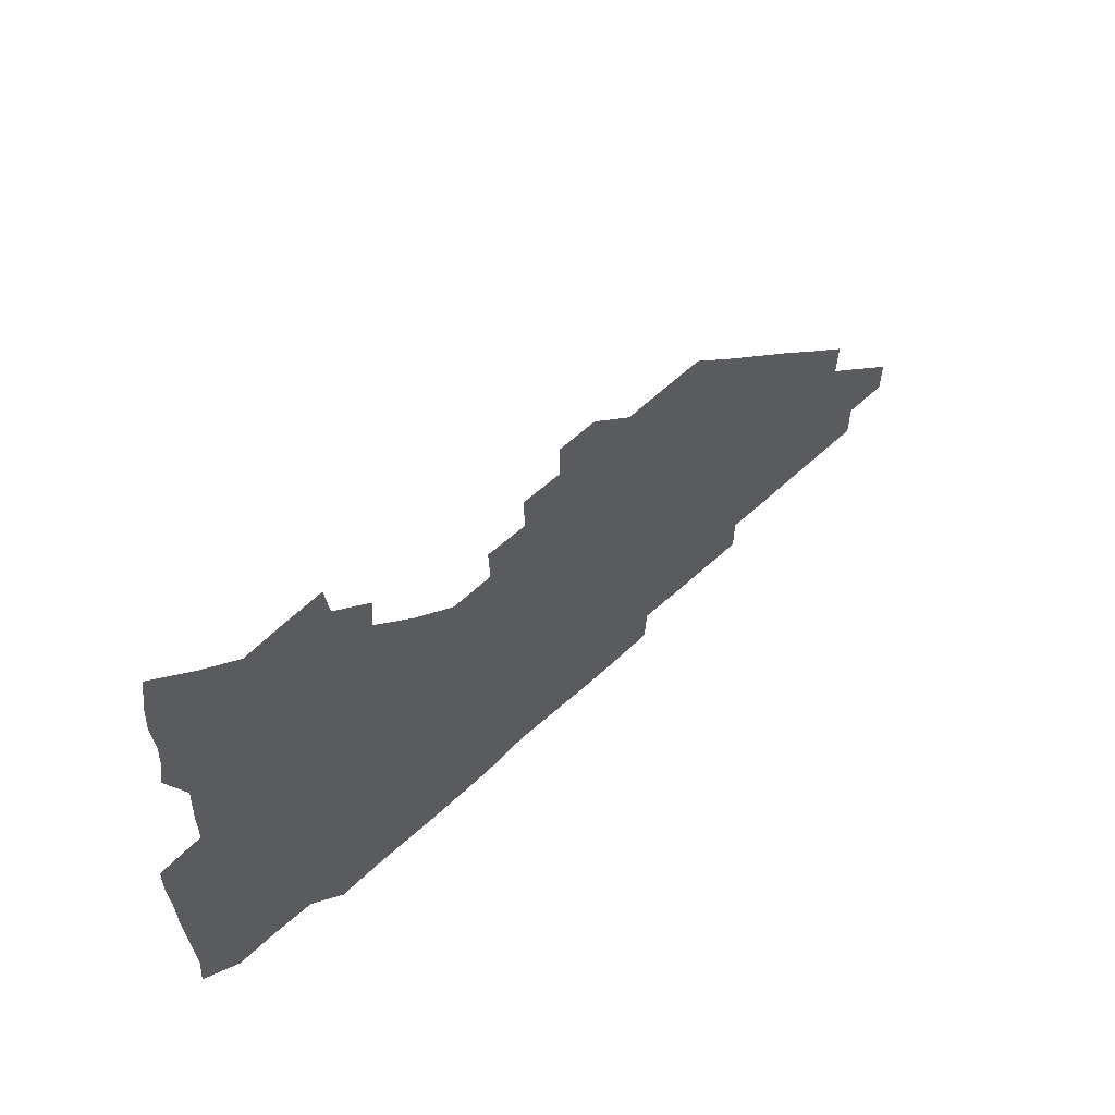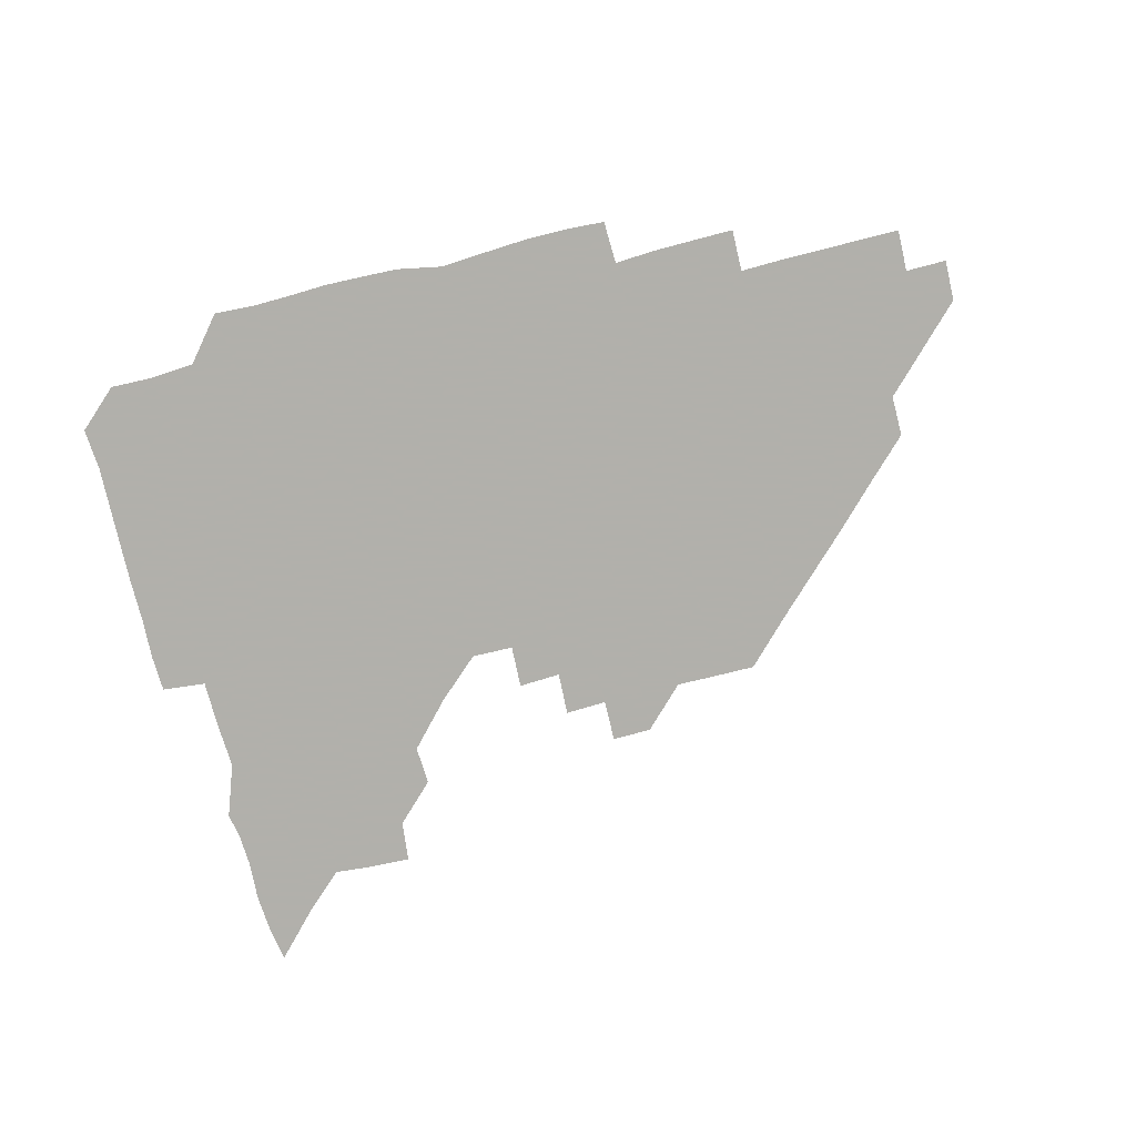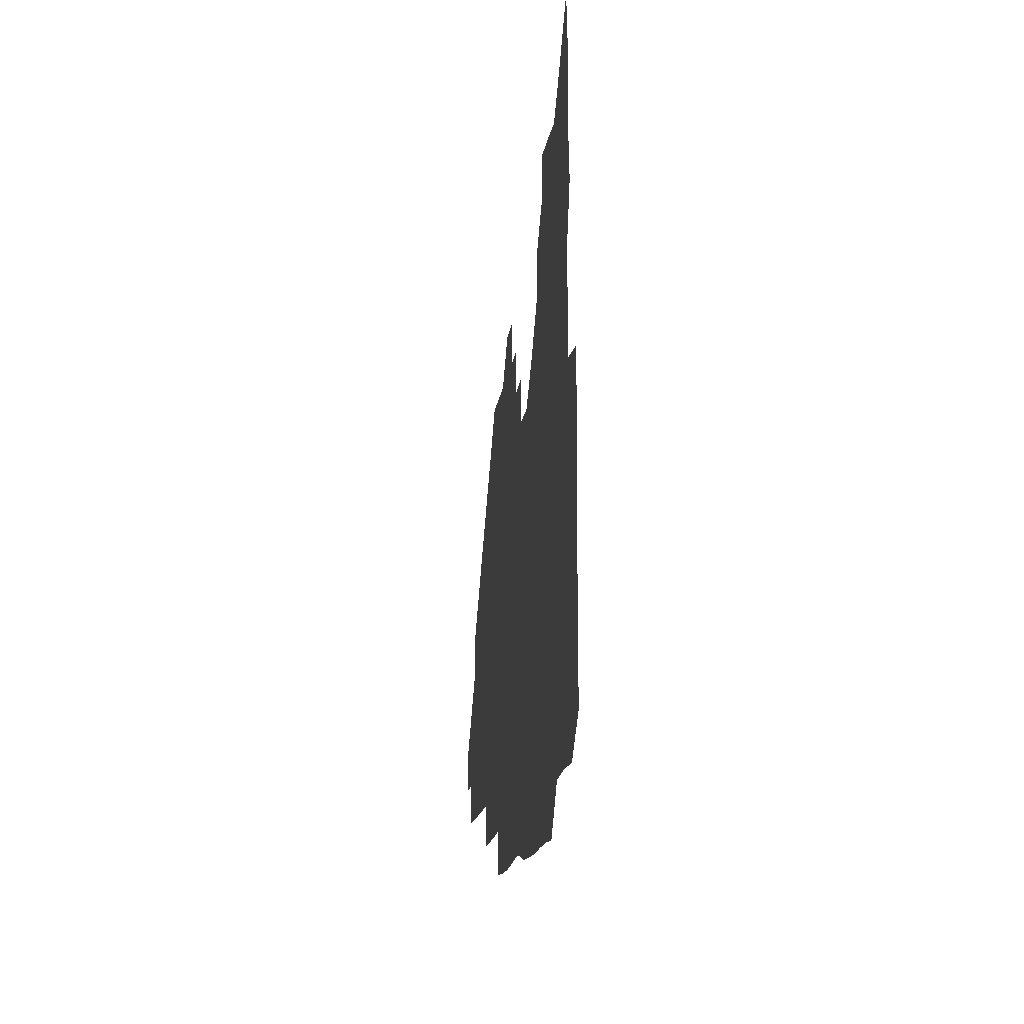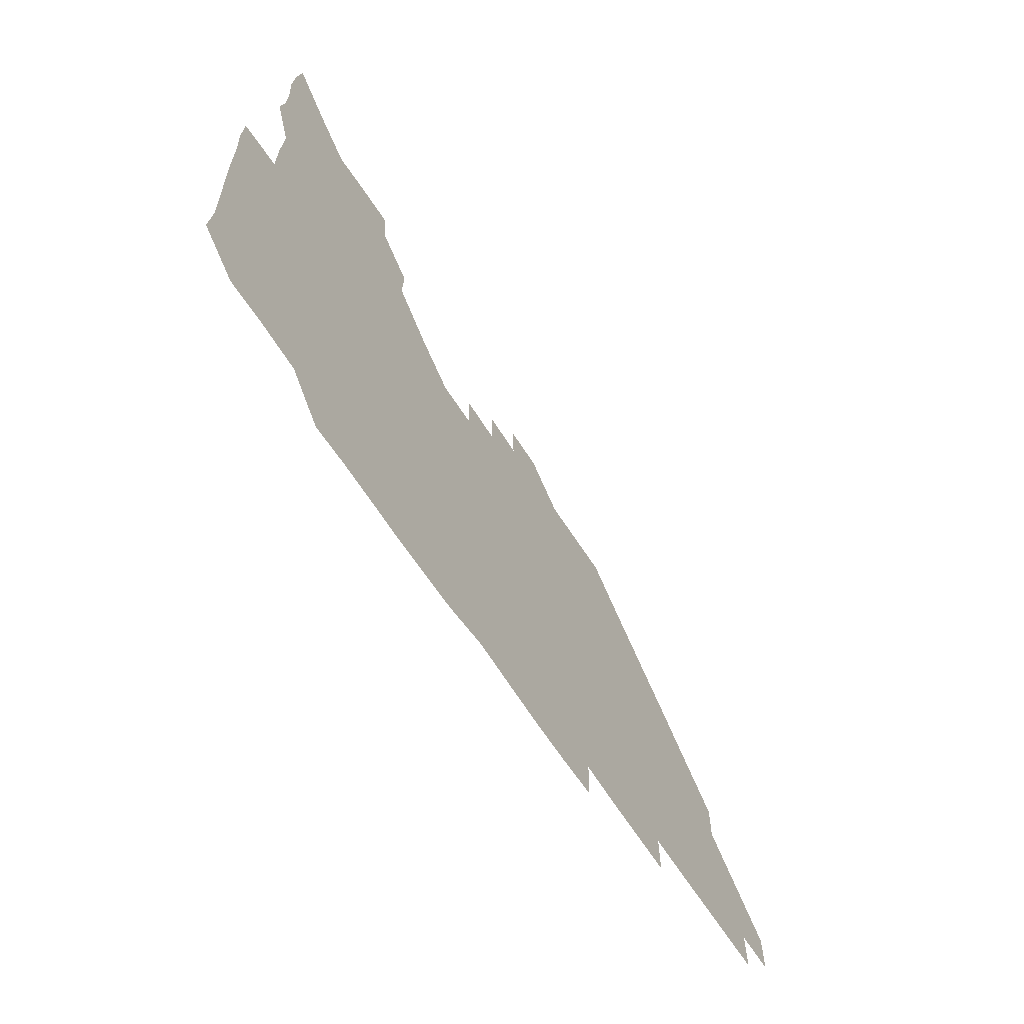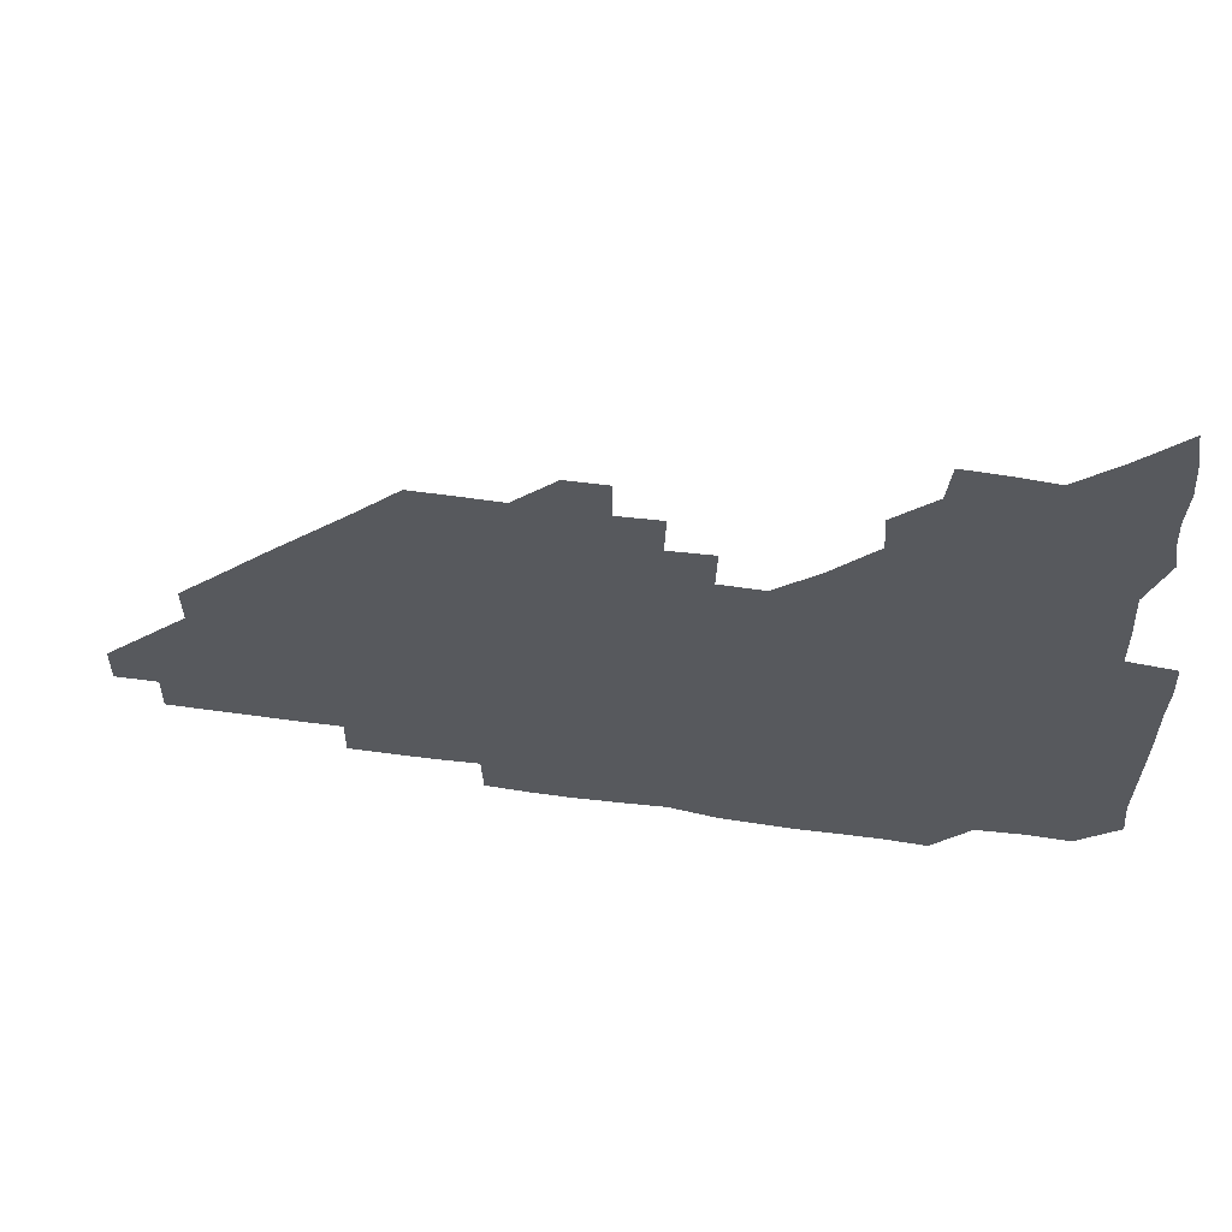
<metadata>
{"format":"obj","ext":"obj","renderer":"f3d","projection":"perspective","resolution":1024,"background":"white","views":[{"elev":63.0,"azim":-42.9,"up":"+Y"},{"elev":-78.5,"azim":14.0,"up":"+Z"},{"elev":-13.9,"azim":-96.4,"up":"+Y"},{"elev":-64.2,"azim":-57.4,"up":"+Y"},{"elev":59.8,"azim":-171.8,"up":"+Y"}]}
</metadata>
<code>
v 269.1 194.2 0
v 270.4 209.1 0
v 270.1 224.4 0
v 269.8 239.7 0
v 269.6 255.2 0
v 269.7 270.9 0
v 269.2 285.9 0
v 269.8 299.3 0
v 283.8 180.7 0
v 286.3 196.3 0
v 286.6 211.2 0
v 286.9 226.2 0
v 286.6 241 0
v 286.2 255.9 0
v 287 271 0
v 286.8 285.9 0
v 286.1 301 0
v 286.5 318.1 0
v 287.5 335.4 0
v 280.6 355.2 0
v 282.4 364.4 0
v 283.1 376.2 0
v 282.5 390.8 0
v 283.6 404.6 0
v 285.8 417.9 0
v 299.4 181.1 0
v 301.5 196.5 0
v 302.3 211.9 0
v 302.1 226.6 0
v 301.5 241.2 0
v 301.5 256.1 0
v 302.5 271.3 0
v 302.2 286 0
v 301.5 300.7 0
v 301.3 315.6 0
v 302.5 330.6 0
v 304.1 347.1 0
v 302.7 362.4 0
v 299.5 376.9 0
v 300.5 389.4 0
v 301.1 401.6 0
v 316 179.8 0
v 316.6 196.5 0
v 316.6 211.5 0
v 316.4 226.3 0
v 316.3 241.2 0
v 316.2 256 0
v 317 271.3 0
v 316.9 286.1 0
v 316.5 300.9 0
v 317 315.5 0
v 317.1 330.2 0
v 317 345.7 0
v 317.9 360.2 0
v 317.7 374.9 0
v 315.7 388.1 0
v 329.5 163.4 0
v 331.6 182 0
v 331.6 196.6 0
v 331.3 211.3 0
v 330.7 225.8 0
v 330.9 241 0
v 330.7 255.8 0
v 332 271.3 0
v 332 286.1 0
v 331.8 300.9 0
v 331.7 315.6 0
v 331.6 330.4 0
v 331.2 345.7 0
v 332.3 359.9 0
v 332.3 374.4 0
v 329.8 389.3 0
v 344.1 164.2 0
v 346.3 181.4 0
v 346.6 196.7 0
v 346 211.1 0
v 346 226.1 0
v 345.5 240.8 0
v 346.1 256 0
v 346.9 271.3 0
v 347.3 286 0
v 347 300.8 0
v 346.1 316 0
v 346 330.9 0
v 346 345.8 0
v 346.3 360.4 0
v 346.4 374.8 0
v 344.8 389.8 0
v 358.6 163.8 0
v 361.6 181.6 0
v 361.6 196.7 0
v 361.4 211.4 0
v 361 226 0
v 361.3 241.2 0
v 361.2 256.1 0
v 361.8 271.2 0
v 361.9 286 0
v 362.1 300.5 0
v 361.7 315.3 0
v 360.7 330.5 0
v 359.7 346.6 0
v 360.6 360.8 0
v 372.6 163.2 0
v 376.4 182.1 0
v 376.7 196.9 0
v 376.8 211.6 0
v 376.1 226.1 0
v 376.9 241.5 0
v 376.9 256.4 0
v 376.8 271.2 0
v 376.7 285.9 0
v 376.7 300.5 0
v 376.2 315.3 0
v 375.1 329.7 0
v 386.6 163.5 0
v 390.8 182.2 0
v 392.2 197.5 0
v 391.8 211.7 0
v 391.7 226.6 0
v 391.7 241.4 0
v 391.4 256.2 0
v 391.4 271.1 0
v 391.4 285.9 0
v 391.2 300.8 0
v 390.6 315.7 0
v 400.3 164 0
v 406 182.8 0
v 407 197.4 0
v 406.7 211.7 0
v 406.6 226.5 0
v 406.2 241.1 0
v 406.3 256.1 0
v 406.1 271 0
v 406.7 285.8 0
v 406.2 301 0
v 406.1 315.9 0
v 405.6 331.7 0
v 417.4 167.2 0
v 421.4 182.7 0
v 421.5 196.8 0
v 421.4 211.4 0
v 421.6 226.4 0
v 421.1 241.1 0
v 421.4 256.2 0
v 421.3 271.1 0
v 421.1 286.1 0
v 421.1 301 0
v 421 316.1 0
v 421.2 330.9 0
v 420.7 346.7 0
v 434.1 166 0
v 436.3 182.2 0
v 436.3 196.6 0
v 436.3 211.3 0
v 436.3 226.2 0
v 436.2 241.2 0
v 436.3 256.1 0
v 436.1 271 0
v 436.1 286 0
v 436.4 300.8 0
v 436.2 315.8 0
v 436 331.1 0
v 436 346 0
v 435.9 361.4 0
v 449.8 165 0
v 451.2 181.9 0
v 451.2 196.4 0
v 451.4 211.5 0
v 451.2 226.2 0
v 451.1 241 0
v 451 256 0
v 451.2 271 0
v 451 286 0
v 451.2 300.9 0
v 451.1 315.9 0
v 451.1 330.9 0
v 450.9 345.7 0
v 450.4 361.2 0
v 465.1 165 0
v 465.9 181.5 0
v 466.2 196.5 0
v 466.2 211.3 0
v 466.2 226.2 0
v 466.1 241 0
v 466.1 256 0
v 466.3 271 0
v 466.2 285.9 0
v 466.1 301 0
v 466.1 315.9 0
v 466.1 330.7 0
v 465.5 346 0
v 480 165.8 0
v 480.6 181.6 0
v 481.1 196.4 0
v 481.1 211.1 0
v 481.2 226.1 0
v 481.2 241.1 0
v 481.1 256.1 0
v 481.1 271 0
v 481.2 285.8 0
v 481.1 301.3 0
v 481.1 316 0
v 481 330.9 0
v 480.7 346.2 0
v 495.8 180.7 0
v 496.1 196.5 0
v 496 211 0
v 496.2 226.2 0
v 496.3 241.2 0
v 496.1 256 0
v 496.2 271 0
v 496.2 285.9 0
v 496 301.2 0
v 496 316 0
v 495.9 330.8 0
v 495.5 346.2 0
v 511 180.5 0
v 510.9 196.3 0
v 511 211.3 0
v 511.1 226.2 0
v 511.1 241.2 0
v 511.1 256 0
v 511.2 271 0
v 511.1 285.9 0
v 511 301.1 0
v 510.9 316 0
v 510.6 330.8 0
v 525.8 180.3 0
v 525.7 195.9 0
v 526 211 0
v 526 226.2 0
v 526 241.1 0
v 526.1 256.1 0
v 526.1 271 0
v 526 285.9 0
v 525.9 300.9 0
v 525.7 316 0
v 541.1 195.5 0
v 541 211.1 0
v 540.9 226.3 0
v 541 241.1 0
v 541.1 256 0
v 540.9 271 0
v 540.9 285.9 0
v 540.8 301.3 0
v 556.3 195.5 0
v 555.9 211.3 0
v 555.9 226.2 0
v 556.1 241 0
v 555.9 256.1 0
v 555.8 271 0
v 555.7 286.1 0
v 571.4 195.4 0
v 571 211 0
v 570.8 226.2 0
v 570.9 241.1 0
v 570.6 256.1 0
v 570.8 271 0
v 586 195.4 0
v 585.7 210.9 0
v 585.9 225.9 0
v 585.3 241.2 0
v 600.9 210.7 0
v 600.6 225.9 0
f 9 10 1
f 1 10 2
f 10 11 2
f 2 11 3
f 11 12 3
f 3 12 4
f 12 13 4
f 4 13 5
f 13 14 5
f 5 14 6
f 14 15 6
f 6 15 7
f 15 16 7
f 7 16 8
f 16 17 8
f 9 26 10
f 26 27 10
f 10 27 11
f 27 28 11
f 11 28 12
f 28 29 12
f 12 29 13
f 29 30 13
f 13 30 14
f 30 31 14
f 14 31 15
f 31 32 15
f 15 32 16
f 32 33 16
f 16 33 17
f 33 34 17
f 17 34 18
f 34 35 18
f 18 35 19
f 35 36 19
f 19 36 20
f 36 37 20
f 20 37 21
f 37 38 21
f 21 38 22
f 38 39 22
f 22 39 23
f 39 40 23
f 23 40 24
f 40 41 24
f 24 41 25
f 26 42 27
f 42 43 27
f 27 43 28
f 43 44 28
f 28 44 29
f 44 45 29
f 29 45 30
f 45 46 30
f 30 46 31
f 46 47 31
f 31 47 32
f 47 48 32
f 32 48 33
f 48 49 33
f 33 49 34
f 49 50 34
f 34 50 35
f 50 51 35
f 35 51 36
f 51 52 36
f 36 52 37
f 52 53 37
f 37 53 38
f 53 54 38
f 38 54 39
f 54 55 39
f 39 55 40
f 55 56 40
f 40 56 41
f 57 58 42
f 42 58 43
f 58 59 43
f 43 59 44
f 59 60 44
f 44 60 45
f 60 61 45
f 45 61 46
f 61 62 46
f 46 62 47
f 62 63 47
f 47 63 48
f 63 64 48
f 48 64 49
f 64 65 49
f 49 65 50
f 65 66 50
f 50 66 51
f 66 67 51
f 51 67 52
f 67 68 52
f 52 68 53
f 68 69 53
f 53 69 54
f 69 70 54
f 54 70 55
f 70 71 55
f 55 71 56
f 71 72 56
f 57 73 58
f 73 74 58
f 58 74 59
f 74 75 59
f 59 75 60
f 75 76 60
f 60 76 61
f 76 77 61
f 61 77 62
f 77 78 62
f 62 78 63
f 78 79 63
f 63 79 64
f 79 80 64
f 64 80 65
f 80 81 65
f 65 81 66
f 81 82 66
f 66 82 67
f 82 83 67
f 67 83 68
f 83 84 68
f 68 84 69
f 84 85 69
f 69 85 70
f 85 86 70
f 70 86 71
f 86 87 71
f 71 87 72
f 87 88 72
f 73 89 74
f 89 90 74
f 74 90 75
f 90 91 75
f 75 91 76
f 91 92 76
f 76 92 77
f 92 93 77
f 77 93 78
f 93 94 78
f 78 94 79
f 94 95 79
f 79 95 80
f 95 96 80
f 80 96 81
f 96 97 81
f 81 97 82
f 97 98 82
f 82 98 83
f 98 99 83
f 83 99 84
f 99 100 84
f 84 100 85
f 100 101 85
f 85 101 86
f 101 102 86
f 86 102 87
f 89 103 90
f 103 104 90
f 90 104 91
f 104 105 91
f 91 105 92
f 105 106 92
f 92 106 93
f 106 107 93
f 93 107 94
f 107 108 94
f 94 108 95
f 108 109 95
f 95 109 96
f 109 110 96
f 96 110 97
f 110 111 97
f 97 111 98
f 111 112 98
f 98 112 99
f 112 113 99
f 99 113 100
f 113 114 100
f 100 114 101
f 103 115 104
f 115 116 104
f 104 116 105
f 116 117 105
f 105 117 106
f 117 118 106
f 106 118 107
f 118 119 107
f 107 119 108
f 119 120 108
f 108 120 109
f 120 121 109
f 109 121 110
f 121 122 110
f 110 122 111
f 122 123 111
f 111 123 112
f 123 124 112
f 112 124 113
f 124 125 113
f 113 125 114
f 115 126 116
f 126 127 116
f 116 127 117
f 127 128 117
f 117 128 118
f 128 129 118
f 118 129 119
f 129 130 119
f 119 130 120
f 130 131 120
f 120 131 121
f 131 132 121
f 121 132 122
f 132 133 122
f 122 133 123
f 133 134 123
f 123 134 124
f 134 135 124
f 124 135 125
f 135 136 125
f 126 138 127
f 138 139 127
f 127 139 128
f 139 140 128
f 128 140 129
f 140 141 129
f 129 141 130
f 141 142 130
f 130 142 131
f 142 143 131
f 131 143 132
f 143 144 132
f 132 144 133
f 144 145 133
f 133 145 134
f 145 146 134
f 134 146 135
f 146 147 135
f 135 147 136
f 147 148 136
f 136 148 137
f 148 149 137
f 138 151 139
f 151 152 139
f 139 152 140
f 152 153 140
f 140 153 141
f 153 154 141
f 141 154 142
f 154 155 142
f 142 155 143
f 155 156 143
f 143 156 144
f 156 157 144
f 144 157 145
f 157 158 145
f 145 158 146
f 158 159 146
f 146 159 147
f 159 160 147
f 147 160 148
f 160 161 148
f 148 161 149
f 161 162 149
f 149 162 150
f 162 163 150
f 151 165 152
f 165 166 152
f 152 166 153
f 166 167 153
f 153 167 154
f 167 168 154
f 154 168 155
f 168 169 155
f 155 169 156
f 169 170 156
f 156 170 157
f 170 171 157
f 157 171 158
f 171 172 158
f 158 172 159
f 172 173 159
f 159 173 160
f 173 174 160
f 160 174 161
f 174 175 161
f 161 175 162
f 175 176 162
f 162 176 163
f 176 177 163
f 163 177 164
f 177 178 164
f 165 179 166
f 179 180 166
f 166 180 167
f 180 181 167
f 167 181 168
f 181 182 168
f 168 182 169
f 182 183 169
f 169 183 170
f 183 184 170
f 170 184 171
f 184 185 171
f 171 185 172
f 185 186 172
f 172 186 173
f 186 187 173
f 173 187 174
f 187 188 174
f 174 188 175
f 188 189 175
f 175 189 176
f 189 190 176
f 176 190 177
f 190 191 177
f 177 191 178
f 179 192 180
f 192 193 180
f 180 193 181
f 193 194 181
f 181 194 182
f 194 195 182
f 182 195 183
f 195 196 183
f 183 196 184
f 196 197 184
f 184 197 185
f 197 198 185
f 185 198 186
f 198 199 186
f 186 199 187
f 199 200 187
f 187 200 188
f 200 201 188
f 188 201 189
f 201 202 189
f 189 202 190
f 202 203 190
f 190 203 191
f 203 204 191
f 193 205 194
f 205 206 194
f 194 206 195
f 206 207 195
f 195 207 196
f 207 208 196
f 196 208 197
f 208 209 197
f 197 209 198
f 209 210 198
f 198 210 199
f 210 211 199
f 199 211 200
f 211 212 200
f 200 212 201
f 212 213 201
f 201 213 202
f 213 214 202
f 202 214 203
f 214 215 203
f 203 215 204
f 215 216 204
f 205 217 206
f 217 218 206
f 206 218 207
f 218 219 207
f 207 219 208
f 219 220 208
f 208 220 209
f 220 221 209
f 209 221 210
f 221 222 210
f 210 222 211
f 222 223 211
f 211 223 212
f 223 224 212
f 212 224 213
f 224 225 213
f 213 225 214
f 225 226 214
f 214 226 215
f 226 227 215
f 215 227 216
f 217 228 218
f 228 229 218
f 218 229 219
f 229 230 219
f 219 230 220
f 230 231 220
f 220 231 221
f 231 232 221
f 221 232 222
f 232 233 222
f 222 233 223
f 233 234 223
f 223 234 224
f 234 235 224
f 224 235 225
f 235 236 225
f 225 236 226
f 236 237 226
f 226 237 227
f 229 238 230
f 238 239 230
f 230 239 231
f 239 240 231
f 231 240 232
f 240 241 232
f 232 241 233
f 241 242 233
f 233 242 234
f 242 243 234
f 234 243 235
f 243 244 235
f 235 244 236
f 244 245 236
f 236 245 237
f 238 246 239
f 246 247 239
f 239 247 240
f 247 248 240
f 240 248 241
f 248 249 241
f 241 249 242
f 249 250 242
f 242 250 243
f 250 251 243
f 243 251 244
f 251 252 244
f 244 252 245
f 246 253 247
f 253 254 247
f 247 254 248
f 254 255 248
f 248 255 249
f 255 256 249
f 249 256 250
f 256 257 250
f 250 257 251
f 257 258 251
f 251 258 252
f 253 259 254
f 259 260 254
f 254 260 255
f 260 261 255
f 255 261 256
f 261 262 256
f 256 262 257
f 260 263 261
f 263 264 261
f 261 264 262

</code>
